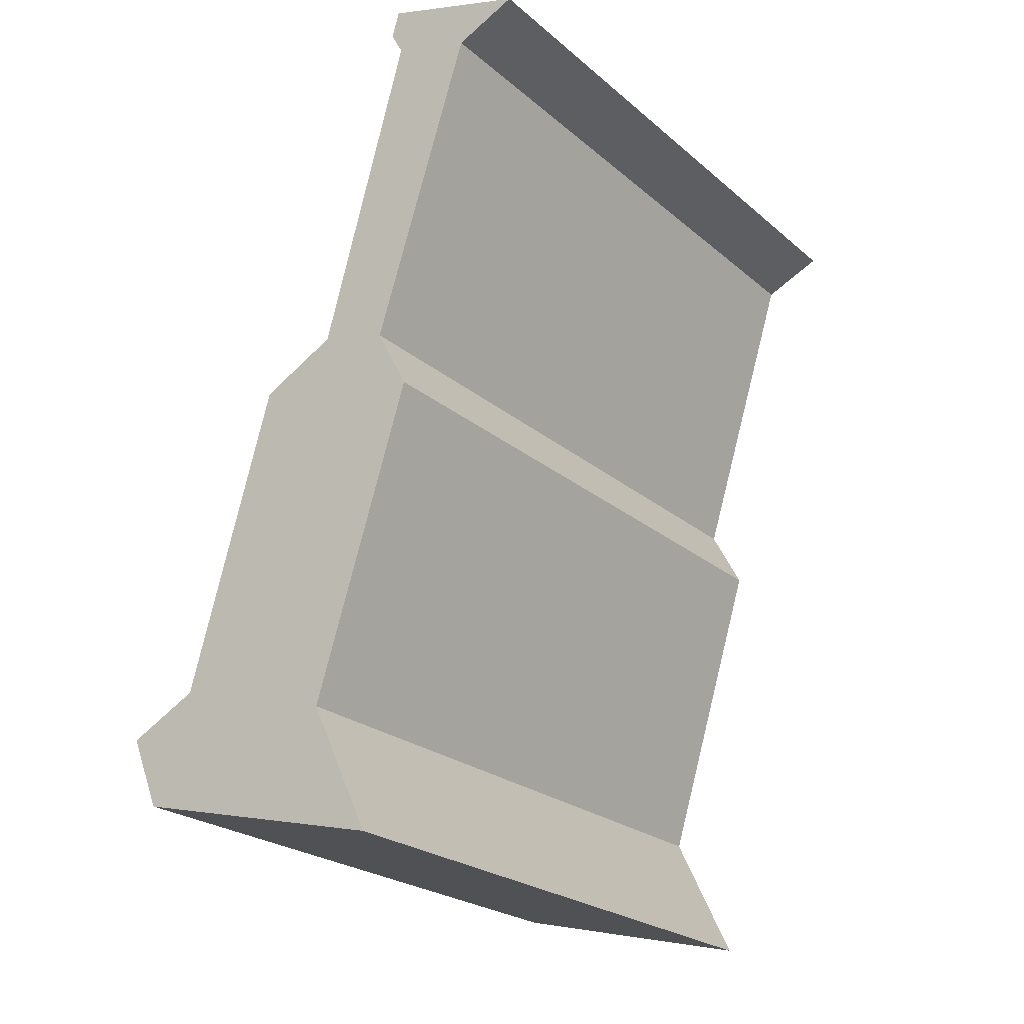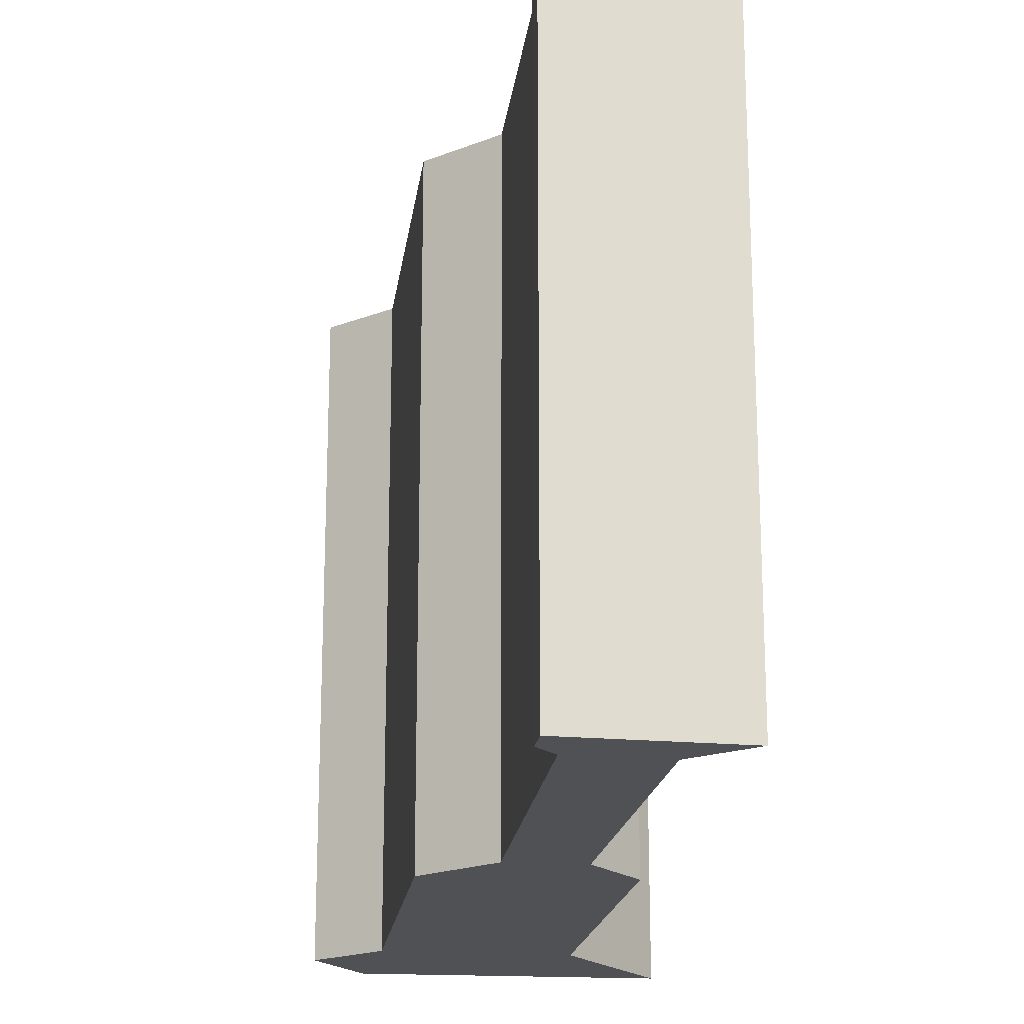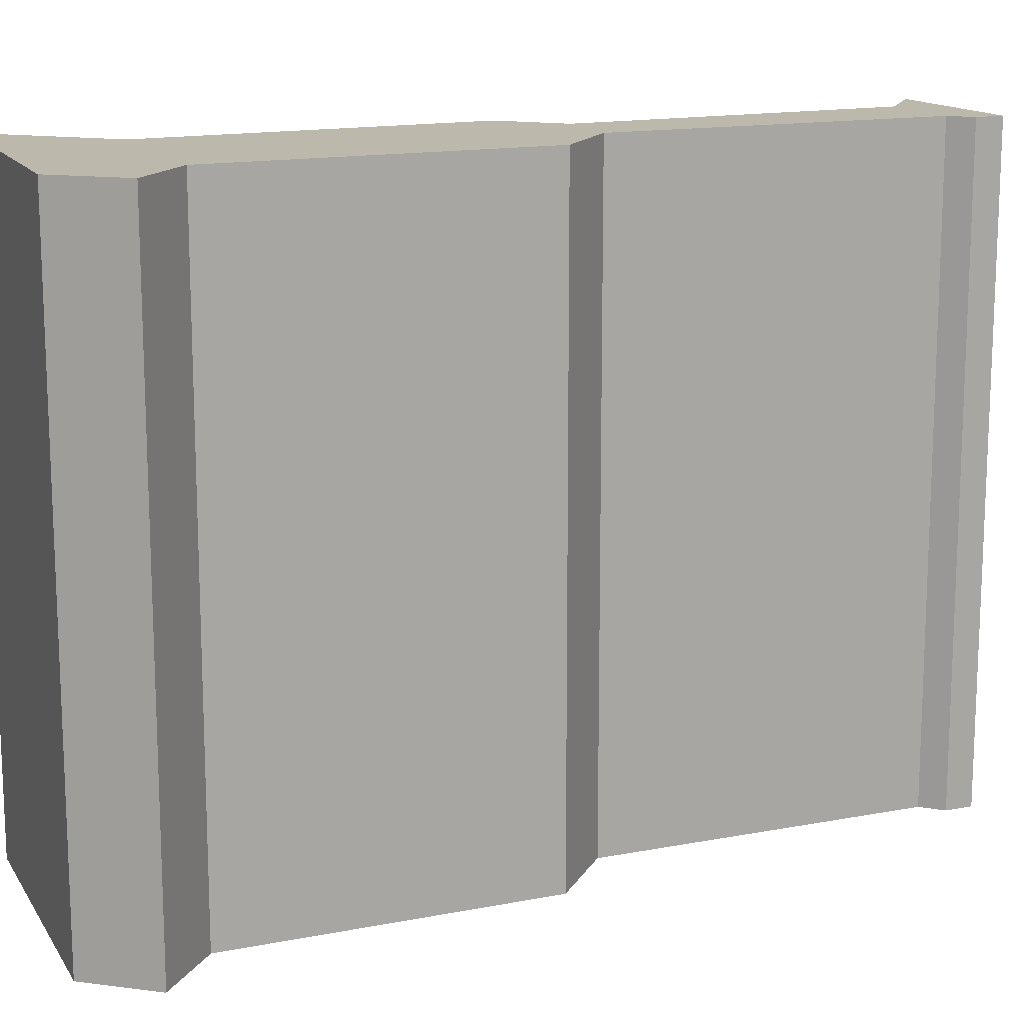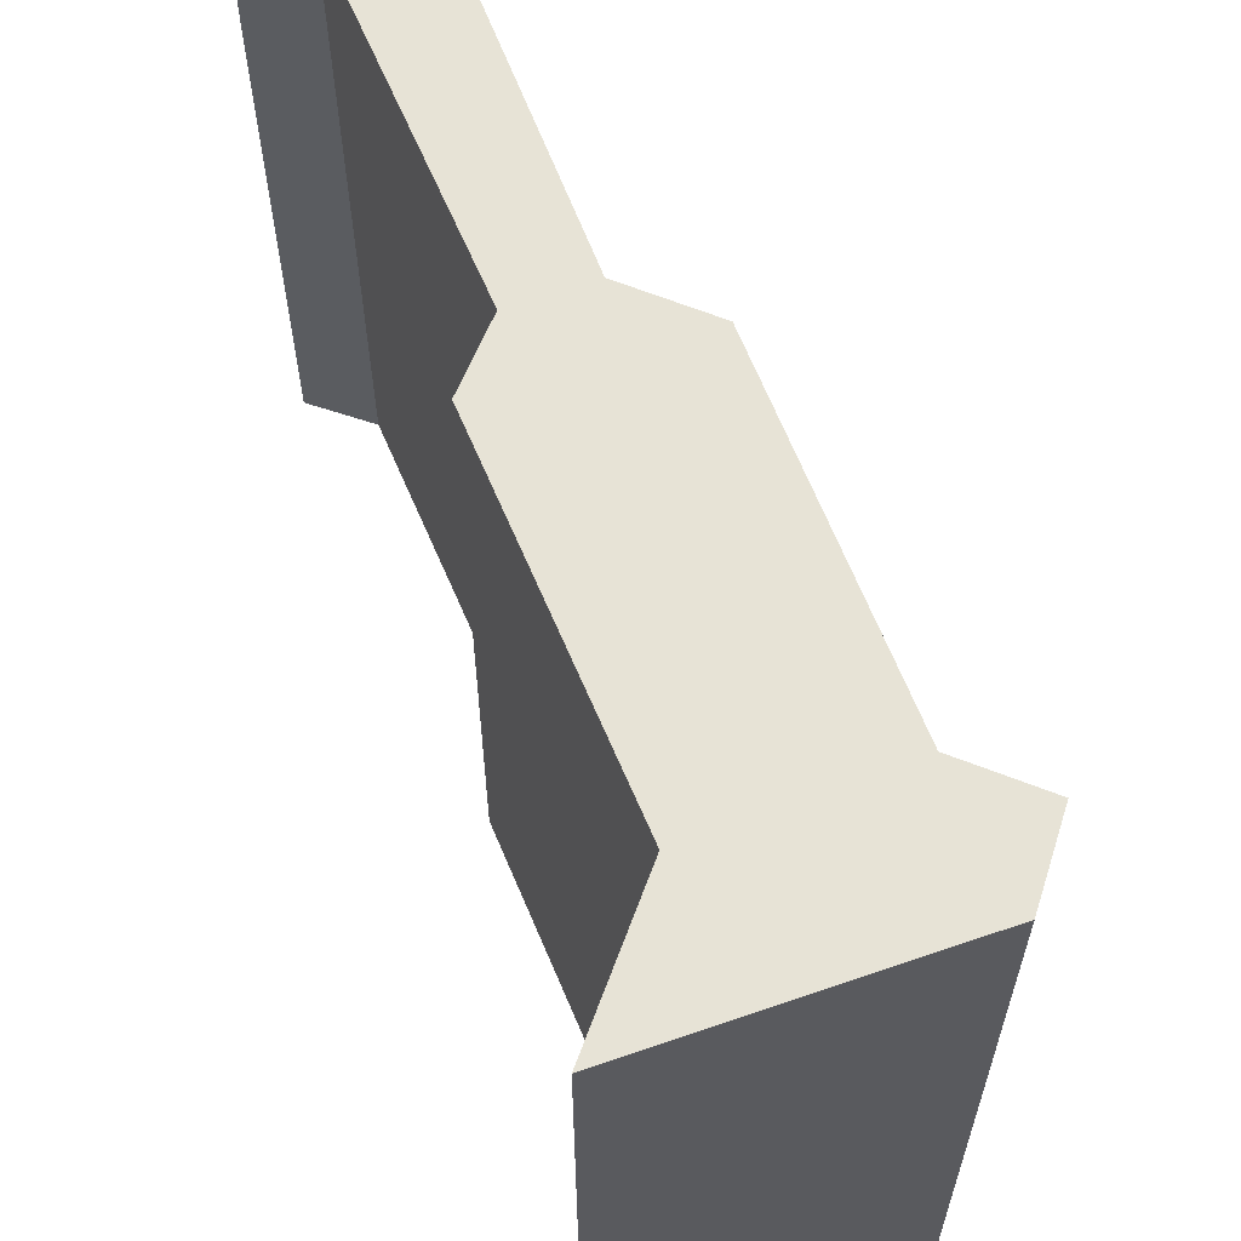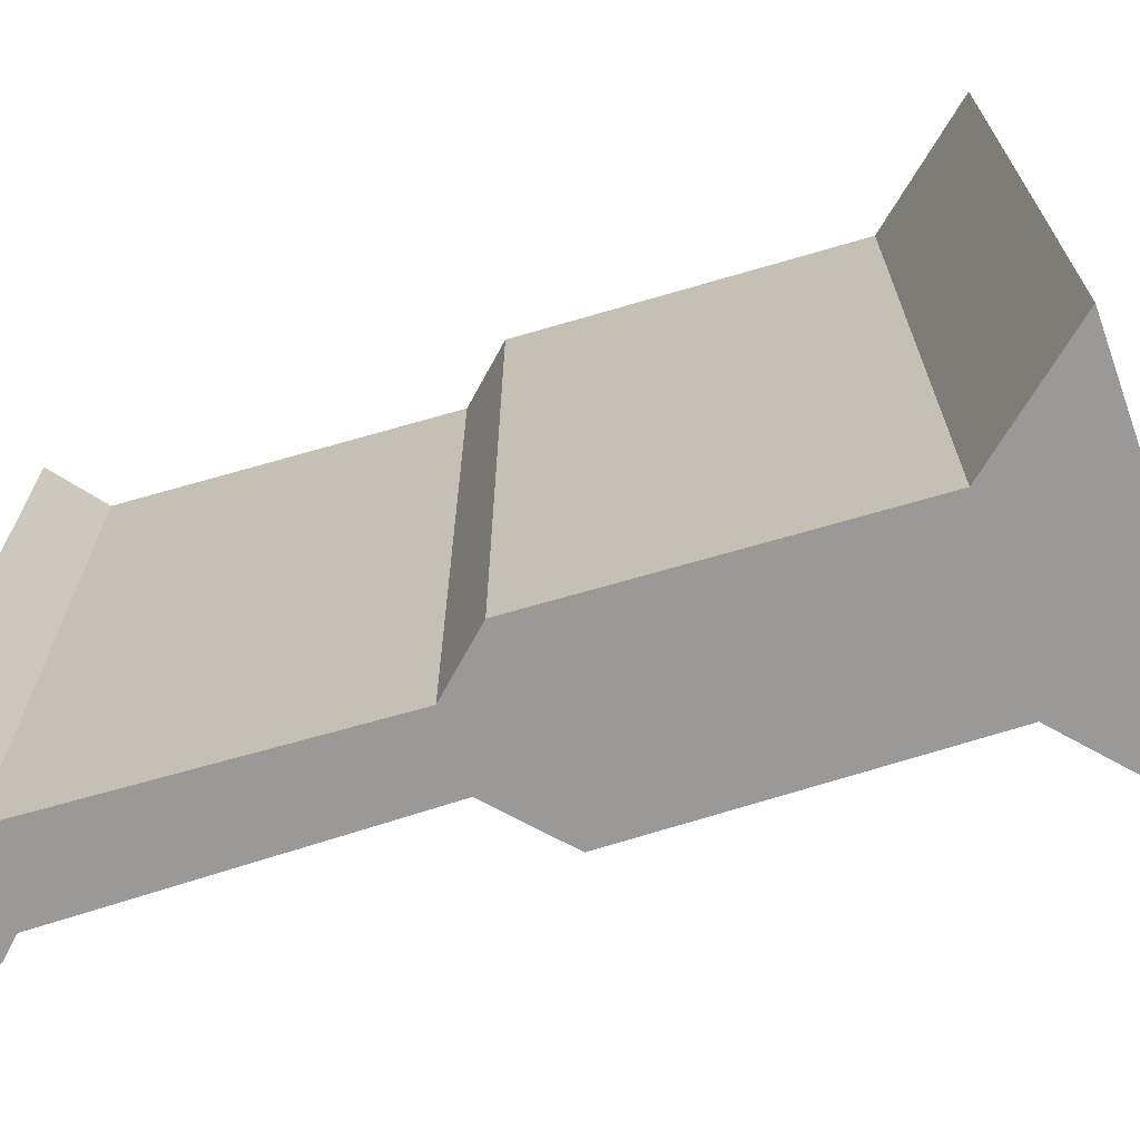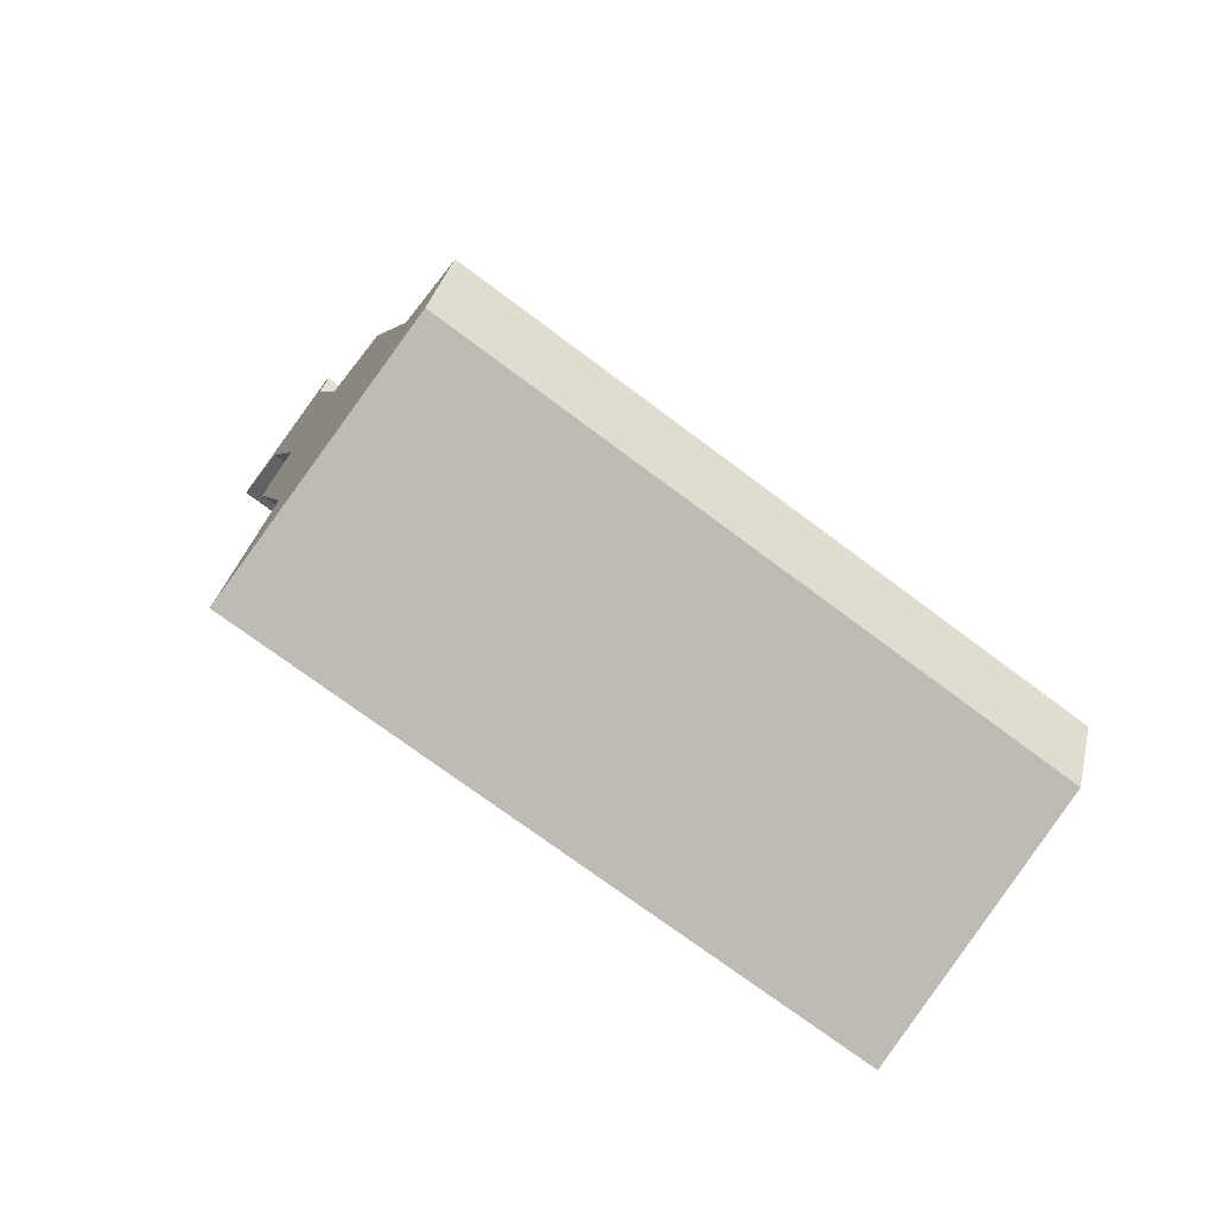
<metadata>
{"format":"obj","ext":"obj","renderer":"f3d","projection":"perspective","resolution":1024,"background":"white","views":[{"elev":-23.7,"azim":36.1,"up":"+Z"},{"elev":-20.1,"azim":8.5,"up":"+Y"},{"elev":14.7,"azim":-97.3,"up":"+Y"},{"elev":62.7,"azim":174.6,"up":"+Y"},{"elev":-69.1,"azim":123.6,"up":"+Y"},{"elev":-72.7,"azim":-126.9,"up":"+Z"}]}
</metadata>
<code>
v  3.888 7.619 8.824
v  3.657 7.619 8.553
v  3.748 7.619 8.869
v  3.806 7.619 8.279
v  5.045 7.619 8.449
v  4.753 7.619 7.98
v  2.771 7.619 4.52
v  5.481 7.619 8.308
v  0.839 7.619 0.431
v  1.867 7.619 4.047
v  3.59 7.619 4.31
v  0.367 7.619 -0.864
v  2.826 7.619 -0.122
v  3.56 7.619 -1.654
v  3.978 7.619 3.574
v  0 7.619 4.665e-16
v  3.56 1.013e-16 -1.654
v  0.367 5.29e-17 -0.864
v  0 0 0
v  3.806 -5.069e-16 8.279
v  3.657 -5.237e-16 8.553
v  0.839 -2.639e-17 0.431
v  1.867 -2.478e-16 4.047
v  2.771 -2.768e-16 4.52
v  3.748 -5.431e-16 8.869
v  3.888 -5.403e-16 8.824
v  5.045 -5.174e-16 8.449
v  5.481 -5.087e-16 8.308
v  2.826 7.47e-18 -0.122
v  3.59 -2.639e-16 4.31
v  3.978 -2.188e-16 3.574
v  4.753 -4.886e-16 7.98
g defaultobject
f 1 2 3
f 2 1 4
f 4 1 5
f 4 5 6
f 4 6 7
f 6 5 8
f 7 9 10
f 9 7 6
f 9 6 11
f 9 11 12
f 12 11 13
f 12 13 14
f 13 11 15
f 12 16 9
f 17 12 14
f 12 17 18
f 18 16 12
f 16 18 19
f 20 2 4
f 2 20 21
f 19 9 16
f 9 19 22
f 23 7 10
f 7 23 24
f 22 10 9
f 10 22 23
f 24 4 7
f 4 24 20
f 21 3 2
f 3 21 25
f 25 1 3
f 1 25 5
f 5 25 8
f 8 25 26
f 8 26 27
f 8 27 28
f 29 14 13
f 14 29 17
f 30 15 11
f 15 30 31
f 28 6 8
f 6 28 32
f 32 11 6
f 11 32 30
f 31 13 15
f 13 31 29
f 27 32 28
f 32 27 26
f 32 26 25
f 32 25 21
f 32 21 20
f 32 20 30
f 30 20 24
f 30 24 31
f 31 24 23
f 31 23 29
f 29 23 22
f 29 22 17
f 17 22 19
f 17 19 18

</code>
